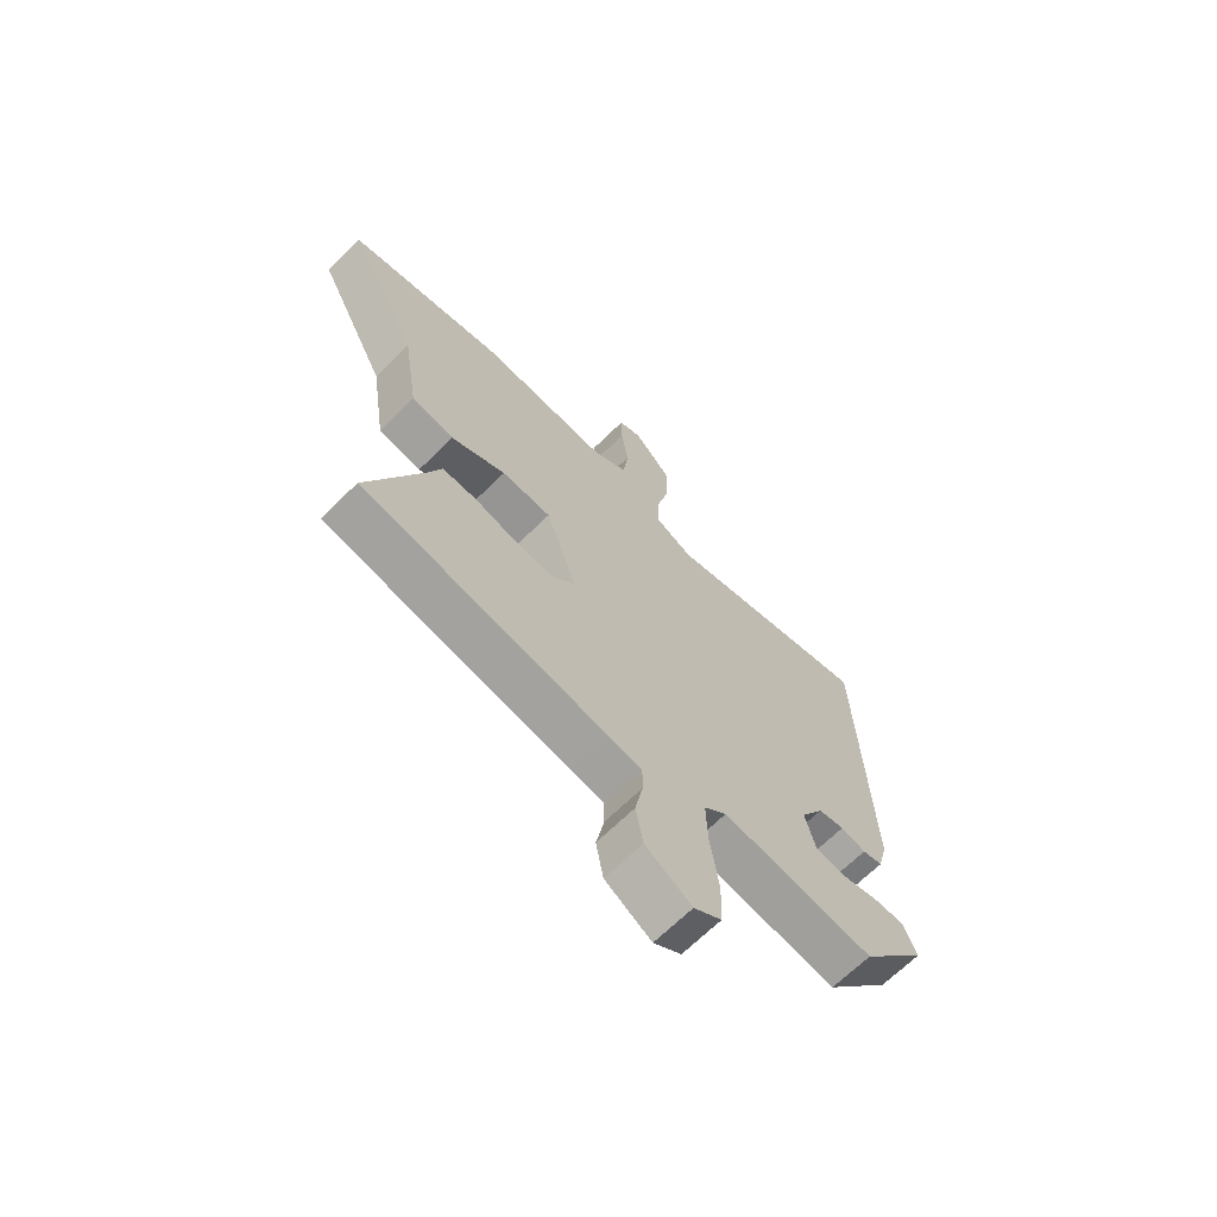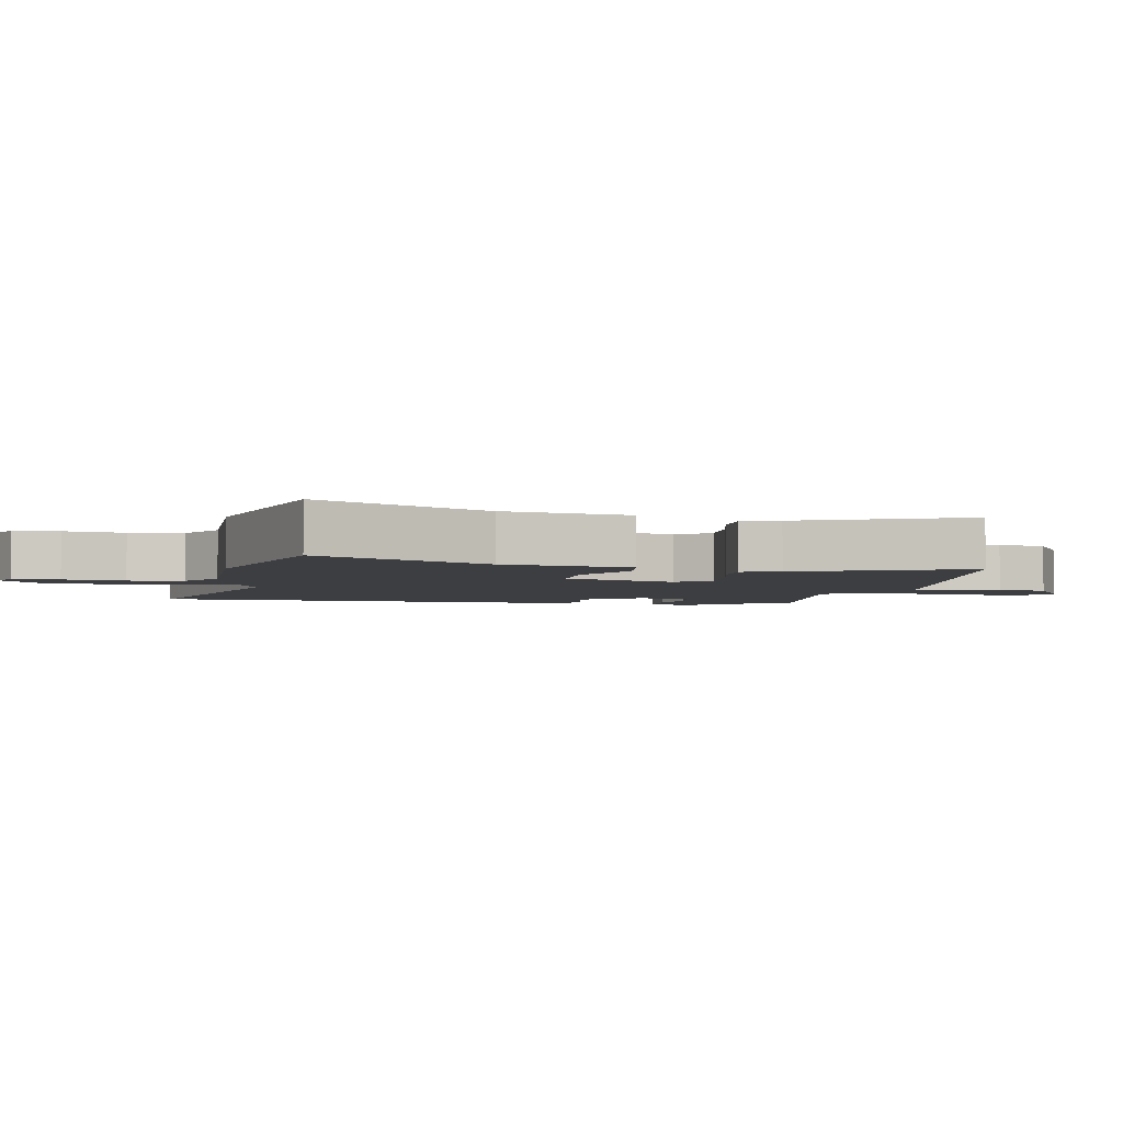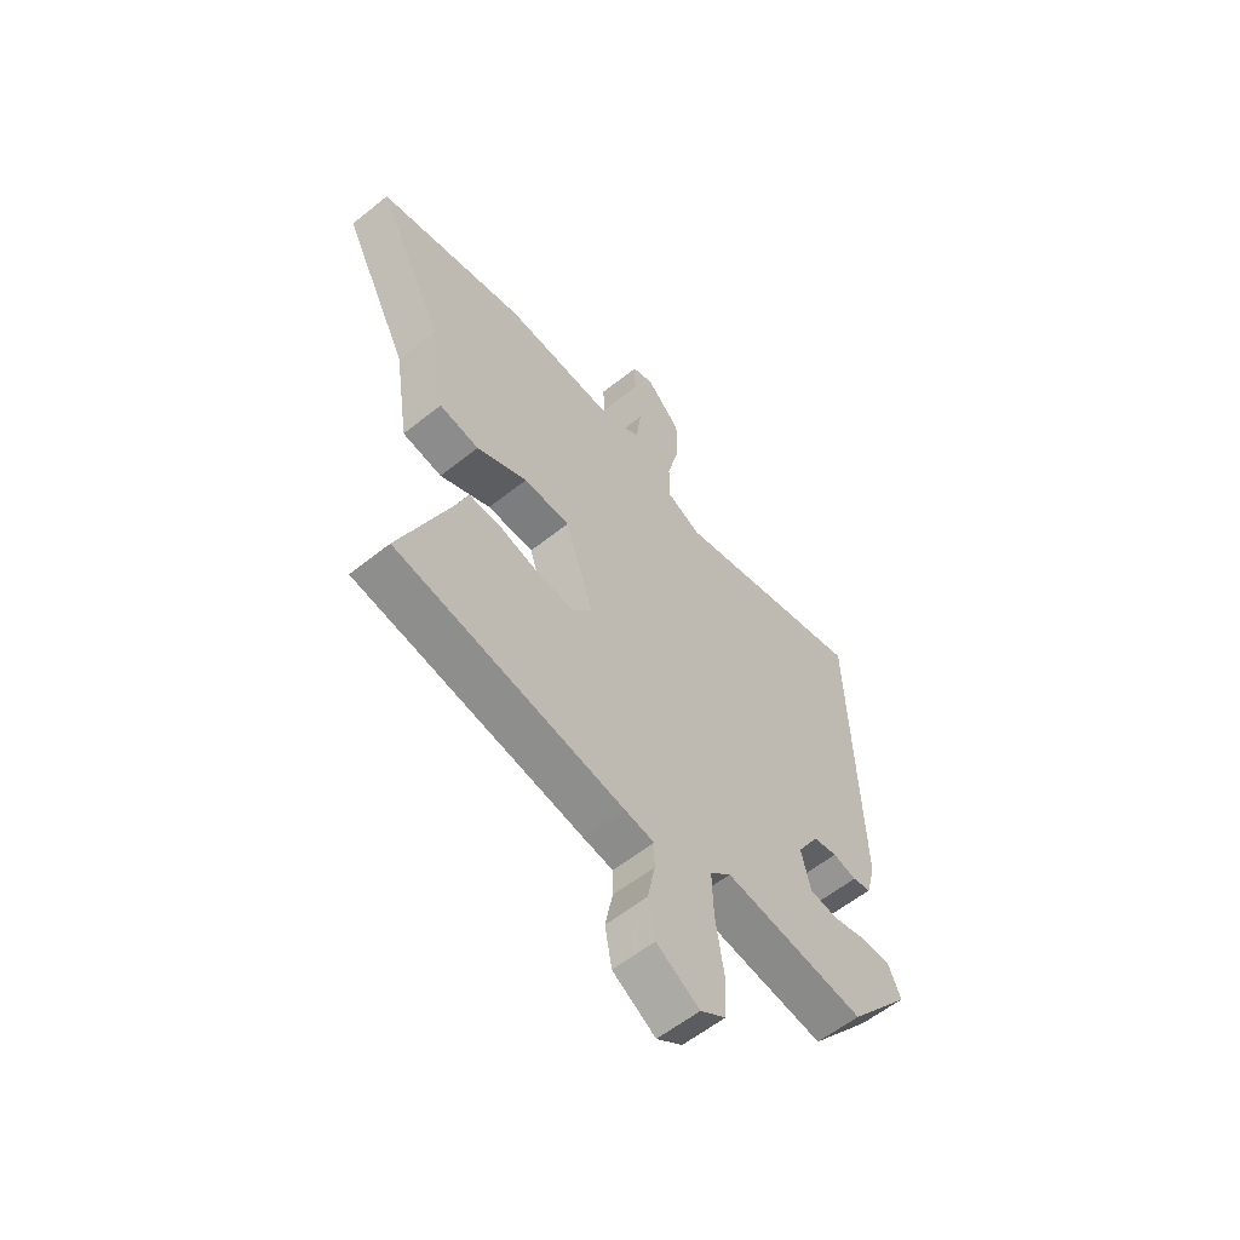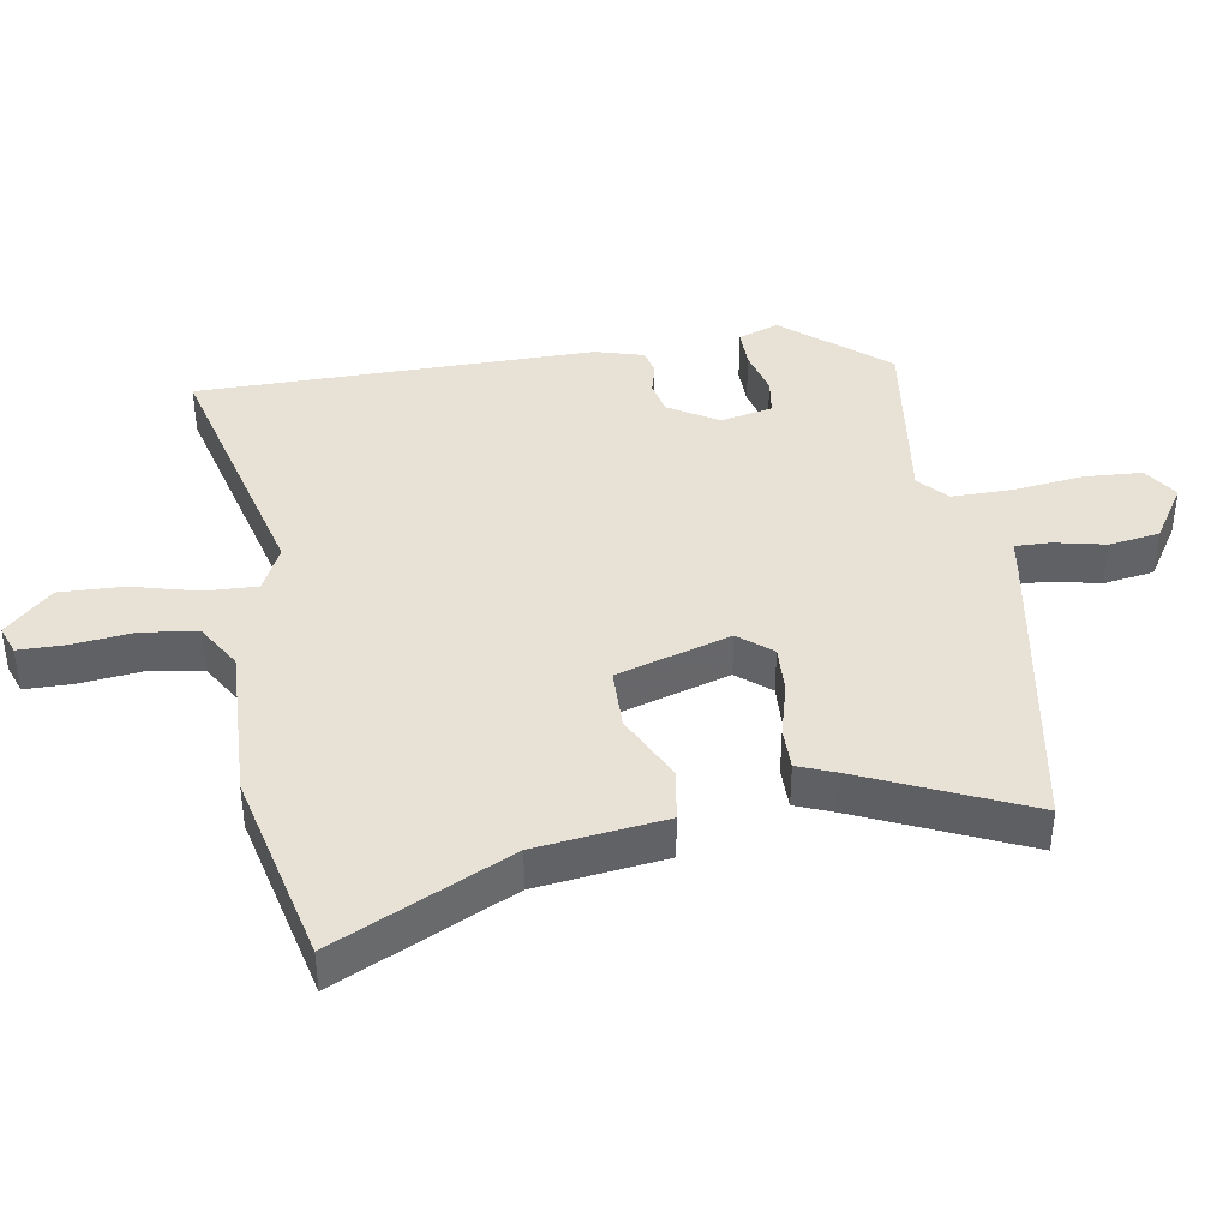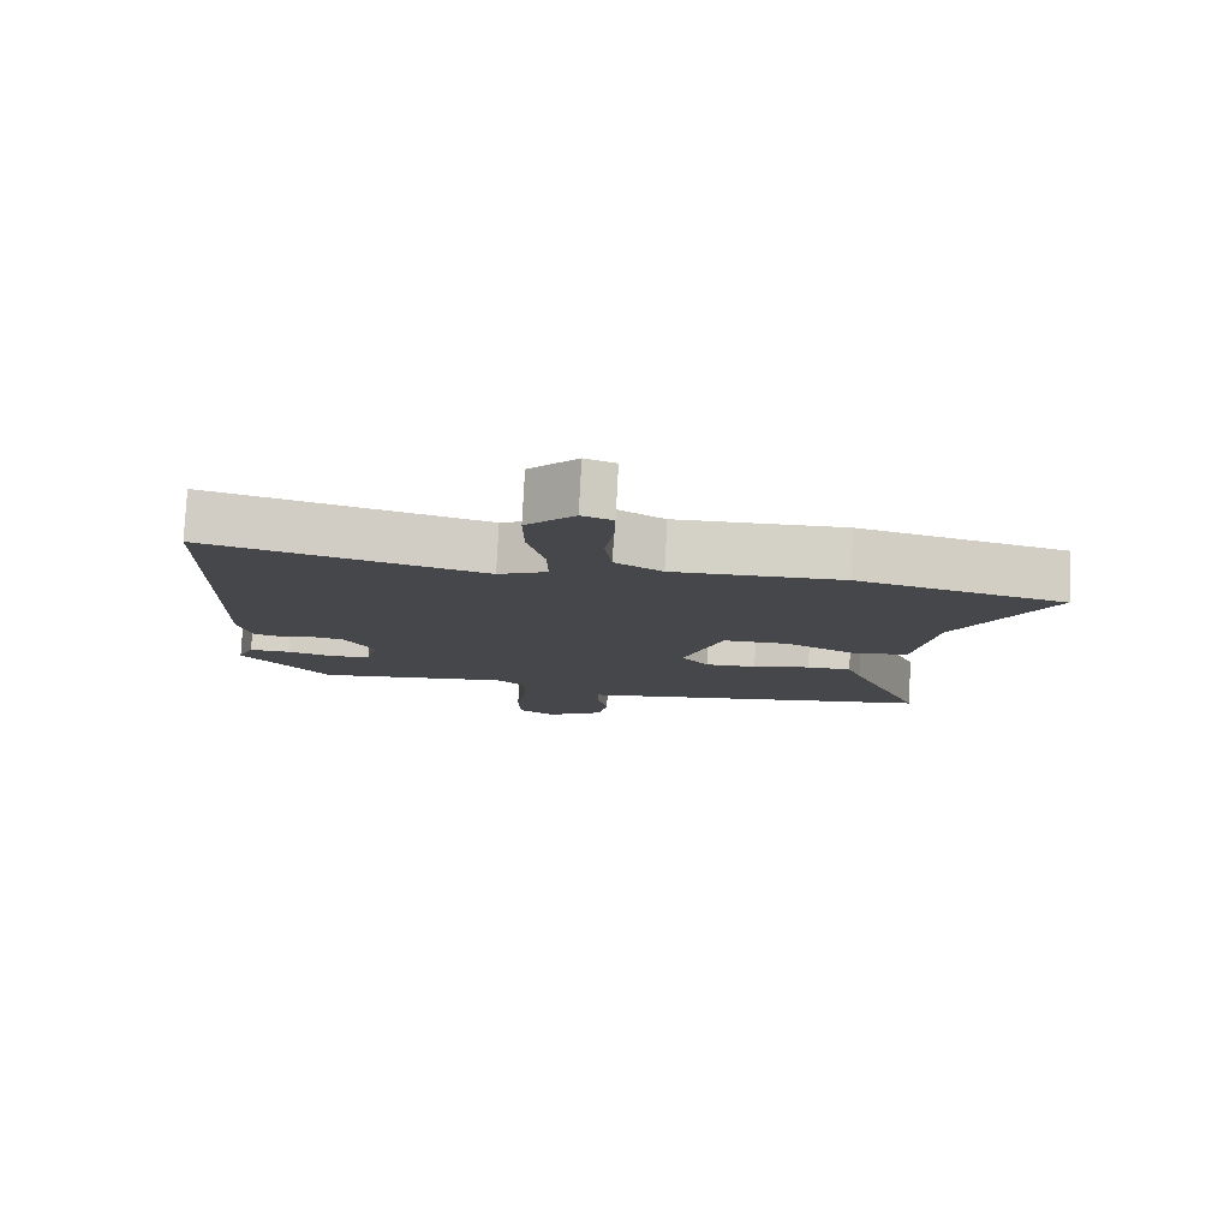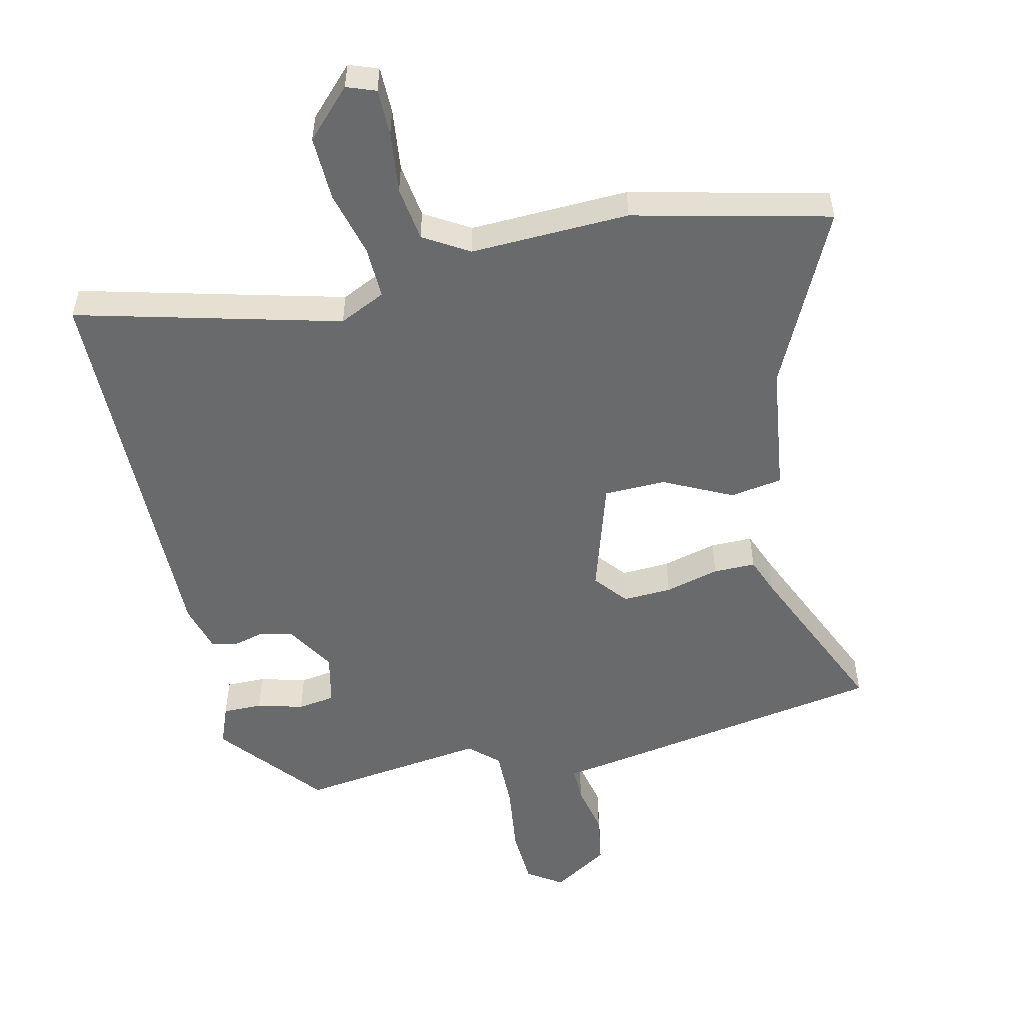
<metadata>
{"format":"obj","ext":"obj","renderer":"f3d","projection":"perspective","resolution":1024,"background":"white","views":[{"elev":-67.5,"azim":134.6,"up":"+Z"},{"elev":-3.6,"azim":79.0,"up":"+Y"},{"elev":-59.0,"azim":129.4,"up":"+Z"},{"elev":40.2,"azim":82.0,"up":"+Y"},{"elev":79.5,"azim":2.9,"up":"+Z"},{"elev":-52.9,"azim":14.0,"up":"+Y"}]}
</metadata>
<code>
v -0.483 0.07 0.565
v -0.084 0.07 0.454
v -0.013 0.07 0.486
v -0.014 0.07 0.566
v -0.038 0.07 0.667
v -0.039 0.07 0.765
v 0.031 0.07 0.835
v 0.075 0.07 0.818
v 0.074 0.07 0.747
v 0.061 0.07 0.653
v 0.071 0.07 0.569
v 0.139 0.07 0.526
v 0.381 0.07 0.53
v 0.678 0.07 0.454
v 0.543 0.07 0.189
v 0.513 0.07 -0.007
v 0.433 0.07 -0.018
v 0.33 0.07 0.035
v 0.236 0.07 0.035
v 0.179 0.07 -0.137
v 0.219 0.07 -0.188
v 0.293 0.07 -0.186
v 0.376 0.07 -0.166
v 0.44 0.07 -0.167
v 0.461 0.07 -0.224
v 0.567 0.07 -0.478
v 0.105 0.07 -0.547
v 0.045 0.07 -0.555
v 0.045 0.07 -0.609
v 0.06 0.07 -0.687
v 0.046 0.07 -0.764
v -0.041 0.07 -0.816
v -0.093 0.07 -0.78
v -0.096 0.07 -0.692
v -0.08 0.07 -0.585
v -0.077 0.07 -0.493
v -0.12 0.07 -0.452
v -0.407 0.07 -0.484
v -0.533 0.07 -0.326
v -0.508 0.07 -0.265
v -0.448 0.07 -0.267
v -0.378 0.07 -0.287
v -0.321 0.07 -0.28
v -0.302 0.07 -0.201
v -0.346 0.07 -0.125
v -0.396 0.07 -0.113
v -0.444 0.07 -0.124
v -0.482 0.07 -0.114
v -0.501 0.07 -0.041
v -0.483 0 0.565
v -0.084 0 0.454
v -0.013 0 0.486
v -0.014 0 0.566
v -0.038 0 0.667
v -0.039 0 0.765
v 0.031 0 0.835
v 0.075 0 0.818
v 0.074 0 0.747
v 0.061 0 0.653
v 0.071 0 0.569
v 0.139 0 0.526
v 0.381 0 0.53
v 0.678 0 0.454
v 0.543 0 0.189
v 0.513 0 -0.007
v 0.433 0 -0.018
v 0.33 0 0.035
v 0.236 0 0.035
v 0.179 0 -0.137
v 0.219 0 -0.188
v 0.293 0 -0.186
v 0.376 0 -0.166
v 0.44 0 -0.167
v 0.461 0 -0.224
v 0.567 0 -0.478
v 0.105 0 -0.547
v 0.045 0 -0.555
v 0.045 0 -0.609
v 0.06 0 -0.687
v 0.046 0 -0.764
v -0.041 0 -0.816
v -0.093 0 -0.78
v -0.096 0 -0.692
v -0.08 0 -0.585
v -0.077 0 -0.493
v -0.12 0 -0.452
v -0.407 0 -0.484
v -0.533 0 -0.326
v -0.508 0 -0.265
v -0.448 0 -0.267
v -0.378 0 -0.287
v -0.321 0 -0.28
v -0.302 0 -0.201
v -0.346 0 -0.125
v -0.396 0 -0.113
v -0.444 0 -0.124
v -0.482 0 -0.114
v -0.501 0 -0.041
f 49 1 2
f 48 49 2
f 47 48 2
f 46 47 2
f 45 46 2 3
f 44 45 3
f 43 44 3
f 40 41 42
f 39 40 42
f 38 39 42
f 37 38 42
f 37 42 43
f 33 34 35
f 32 33 35
f 31 32 35
f 30 31 35
f 29 30 35
f 28 29 35 36
f 28 36 37
f 27 28 37
f 26 27 37
f 25 26 37
f 24 25 37
f 23 24 37
f 22 23 37
f 15 16 17 18
f 15 18 19
f 14 15 19
f 13 14 19
f 12 13 19
f 11 12 19 20
f 8 9 10
f 7 8 10
f 6 7 10
f 5 6 10
f 4 5 10
f 3 4 10 11
f 43 3 11 20
f 21 22 37 43
f 20 21 43
f 51 50 98
f 51 98 97
f 51 97 96
f 51 96 95
f 52 51 95 94
f 52 94 93
f 52 93 92
f 91 90 89
f 91 89 88
f 91 88 87
f 91 87 86
f 92 91 86
f 84 83 82
f 84 82 81
f 84 81 80
f 84 80 79
f 84 79 78
f 85 84 78 77
f 86 85 77
f 86 77 76
f 86 76 75
f 86 75 74
f 86 74 73
f 86 73 72
f 86 72 71
f 67 66 65 64
f 68 67 64
f 68 64 63
f 68 63 62
f 68 62 61
f 69 68 61 60
f 59 58 57
f 59 57 56
f 59 56 55
f 59 55 54
f 59 54 53
f 60 59 53 52
f 69 60 52 92
f 92 86 71 70
f 92 70 69
f 1 50 51 2
f 2 51 52 3
f 3 52 53 4
f 4 53 54 5
f 5 54 55 6
f 6 55 56 7
f 7 56 57 8
f 8 57 58 9
f 9 58 59 10
f 10 59 60 11
f 11 60 61 12
f 12 61 62 13
f 13 62 63 14
f 14 63 64 15
f 15 64 65 16
f 16 65 66 17
f 17 66 67 18
f 18 67 68 19
f 19 68 69 20
f 20 69 70 21
f 21 70 71 22
f 22 71 72 23
f 23 72 73 24
f 24 73 74 25
f 25 74 75 26
f 26 75 76 27
f 27 76 77 28
f 28 77 78 29
f 29 78 79 30
f 30 79 80 31
f 31 80 81 32
f 32 81 82 33
f 33 82 83 34
f 34 83 84 35
f 35 84 85 36
f 36 85 86 37
f 37 86 87 38
f 38 87 88 39
f 39 88 89 40
f 40 89 90 41
f 41 90 91 42
f 42 91 92 43
f 43 92 93 44
f 44 93 94 45
f 45 94 95 46
f 46 95 96 47
f 47 96 97 48
f 48 97 98 49
f 49 98 50 1

</code>
